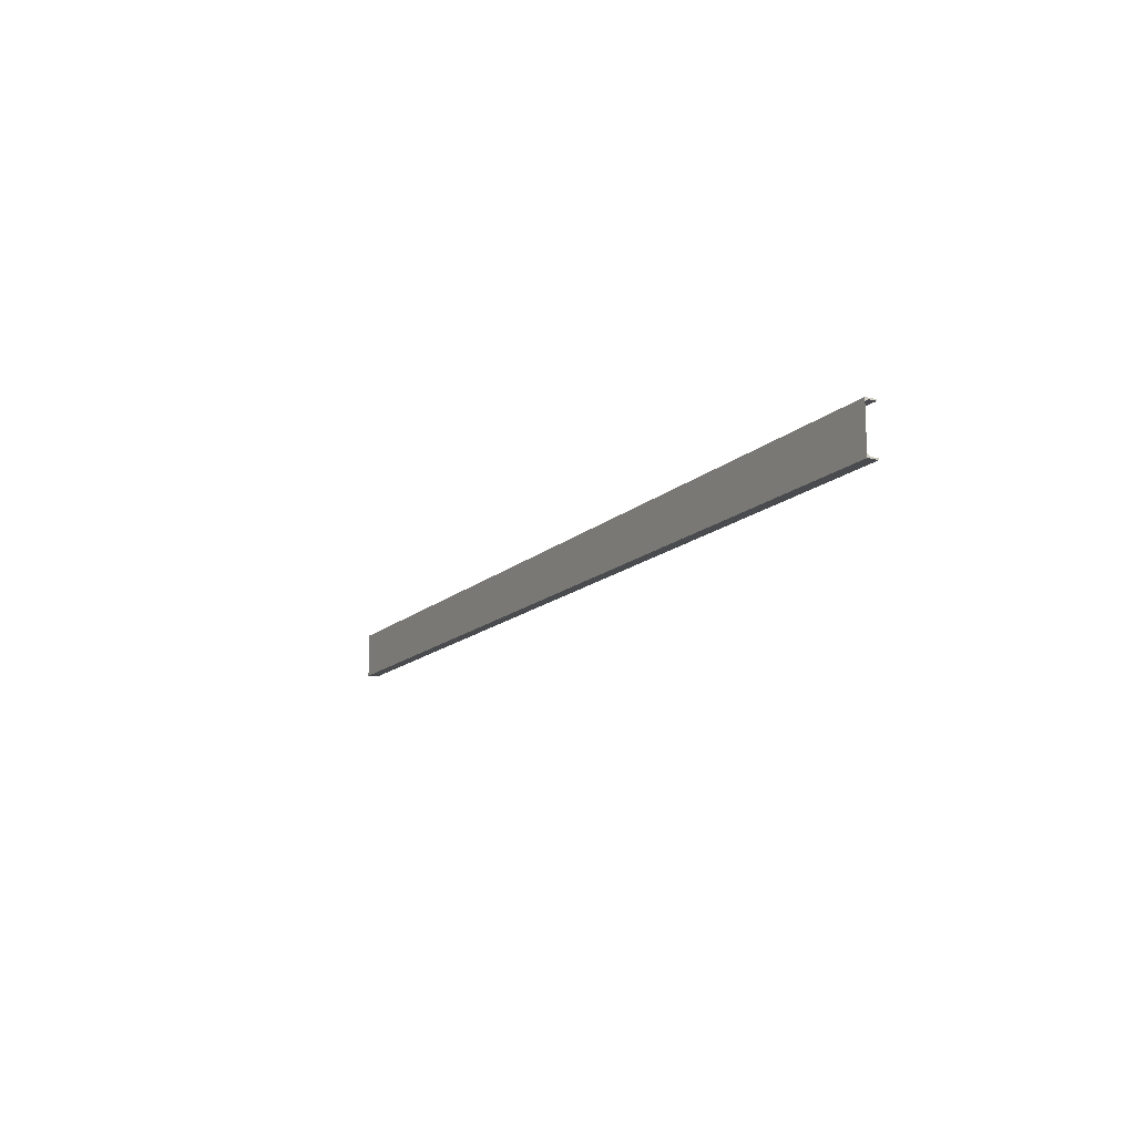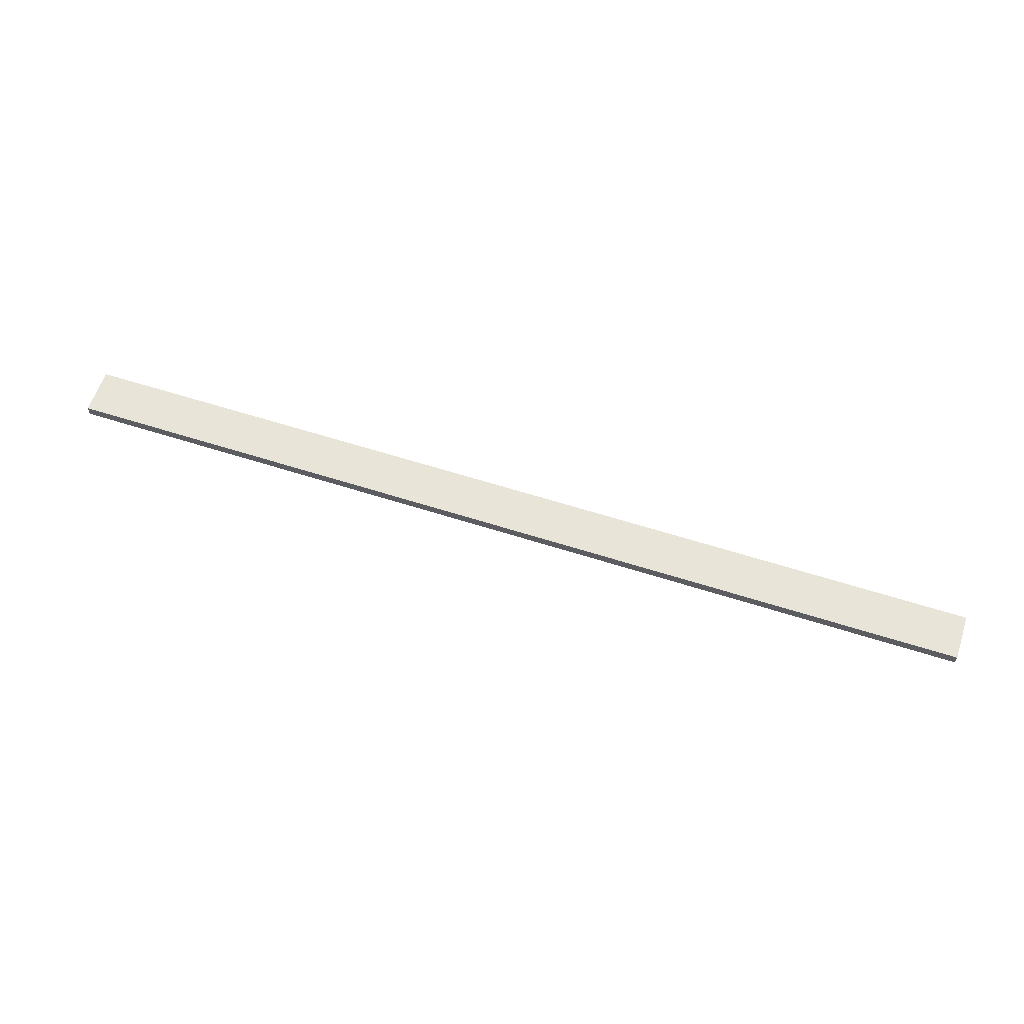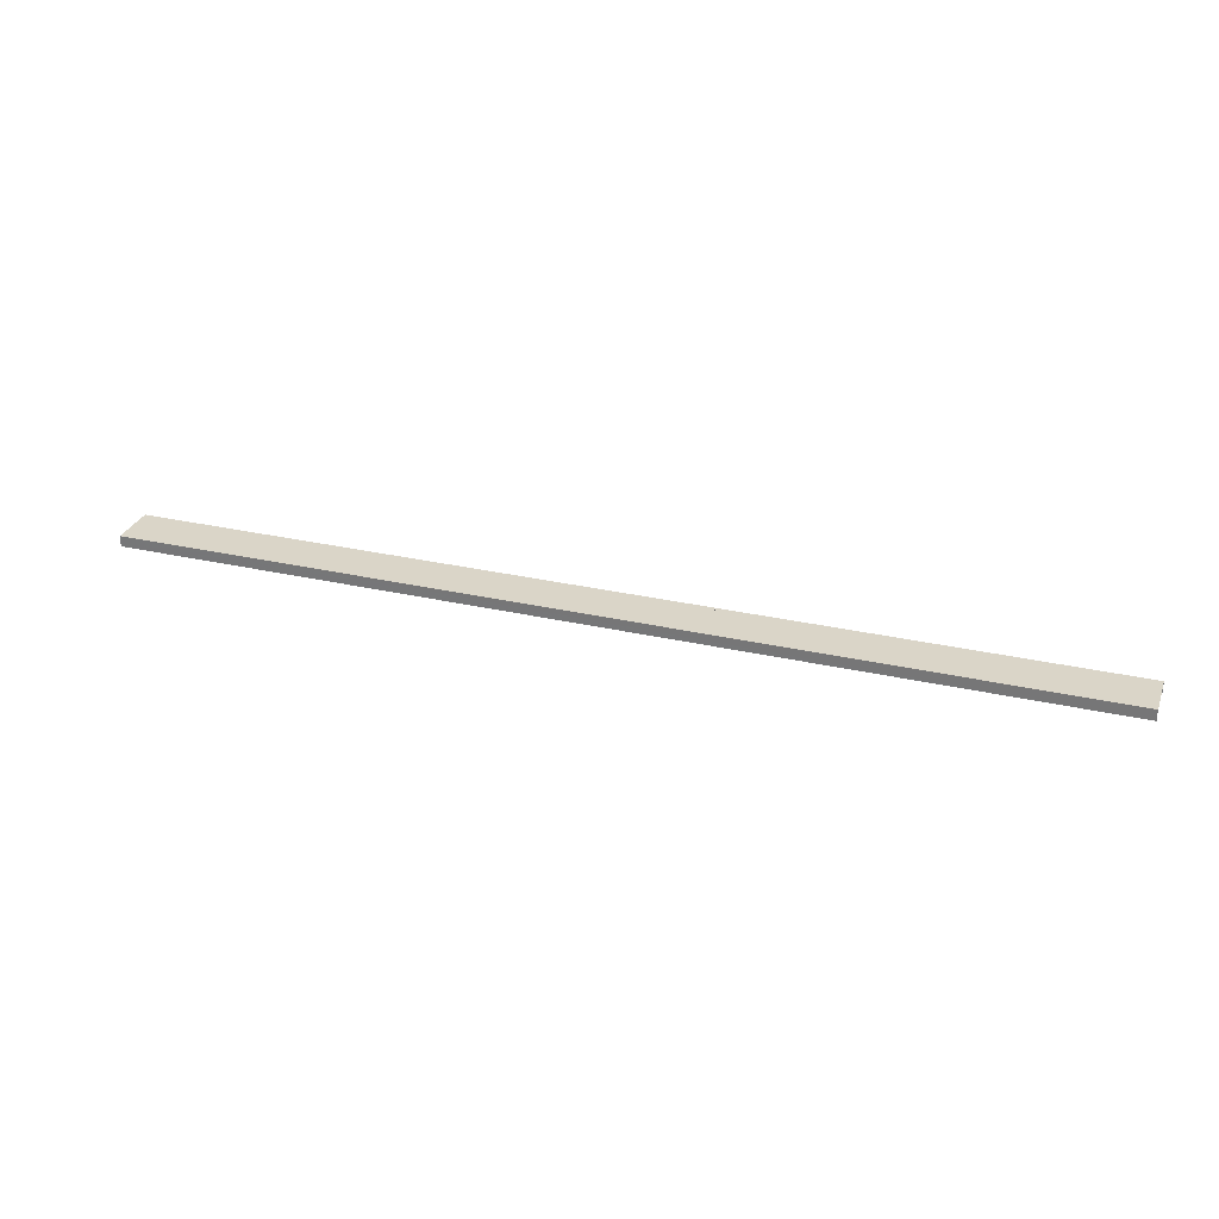
<metadata>
{"format":"obj","ext":"obj","renderer":"f3d","projection":"perspective","resolution":1024,"background":"white","views":[{"elev":-14.0,"azim":-117.9,"up":"+Z"},{"elev":60.2,"azim":18.2,"up":"+Y"},{"elev":29.2,"azim":-161.2,"up":"+Y"}]}
</metadata>
<code>
o 666
v 2223 1875 16.8
v 2223 1875 16.79
v 2223 1875 16.8
v 2229 1875 16.8
v 2229 1875 16.8
v 2223 1875 16.79
v 2229 1875 16.79
v 2229 1875 16.79
v 2229 1875 16.79
v 2229 1875 16.8
v 2223 1875 16.8
v 2229 1875 16.79
v 2229 1875 16.8
v 2223 1875 16.79
v 2229 1875 16.79
v 2223 1875 16.79
v 2229 1875 16.5
v 2229 1875 16.8
v 2223 1875 16.77
v 2223 1875 16.79
v 2223 1875 16.8
v 2223 1875 16.79
v 2229 1875 16.5
v 2223 1875 16.5
v 2223 1875 16.5
v 2229 1875 16.5
v 2223 1875 16.51
v 2223 1875 16.5
v 2229 1875 16.51
v 2229 1875 16.51
v 2223 1875 16.51
v 2229 1875 16.5
v 2223 1875 16.51
v 2229 1875 16.51
v 2223 1875 16.5
v 2223 1875 16.5
v 2223 1875 16.51
v 2229 1875 16.51
v 2223 1875 16.51
v 2229 1875 16.52
v 2229 1875 16.51
v 2229 1875 16.51
v 2229 1875 16.51
v 2223 1875 16.51
v 2223 1875 16.5
v 2223 1875 16.52
v 2223 1875 16.79
v 2229 1875 16.79
v 2229 1875 16.8
v 2229 1875 16.77
v 2229 1875 16.79
v 2223 1875 16.77
v 2229 1875 16.77
v 2223 1875 16.52
v 2229 1875 16.77
v 2229 1875 16.52
v 2223 1875 16.51
v 2223 1875 16.52
f 1 2 3
f 1 4 5
f 6 4 3
f 7 4 8
f 6 9 8
f 10 2 8
f 10 11 3
f 10 12 13
f 12 2 14
f 15 14 16
f 17 11 18
f 19 15 20
f 20 21 19
f 22 21 20
f 6 21 22
f 21 23 24
f 25 23 26
f 25 27 28
f 27 29 30
f 25 29 31
f 32 29 26
f 33 30 34
f 32 35 36
f 37 35 31
f 38 35 26
f 38 39 31
f 40 33 41
f 41 17 40
f 38 17 42
f 42 17 41
f 43 44 39
f 45 39 44
f 45 44 46
f 47 48 9
f 49 9 48
f 49 48 50
f 51 52 53
f 54 55 52
f 55 54 56
f 57 56 58

</code>
